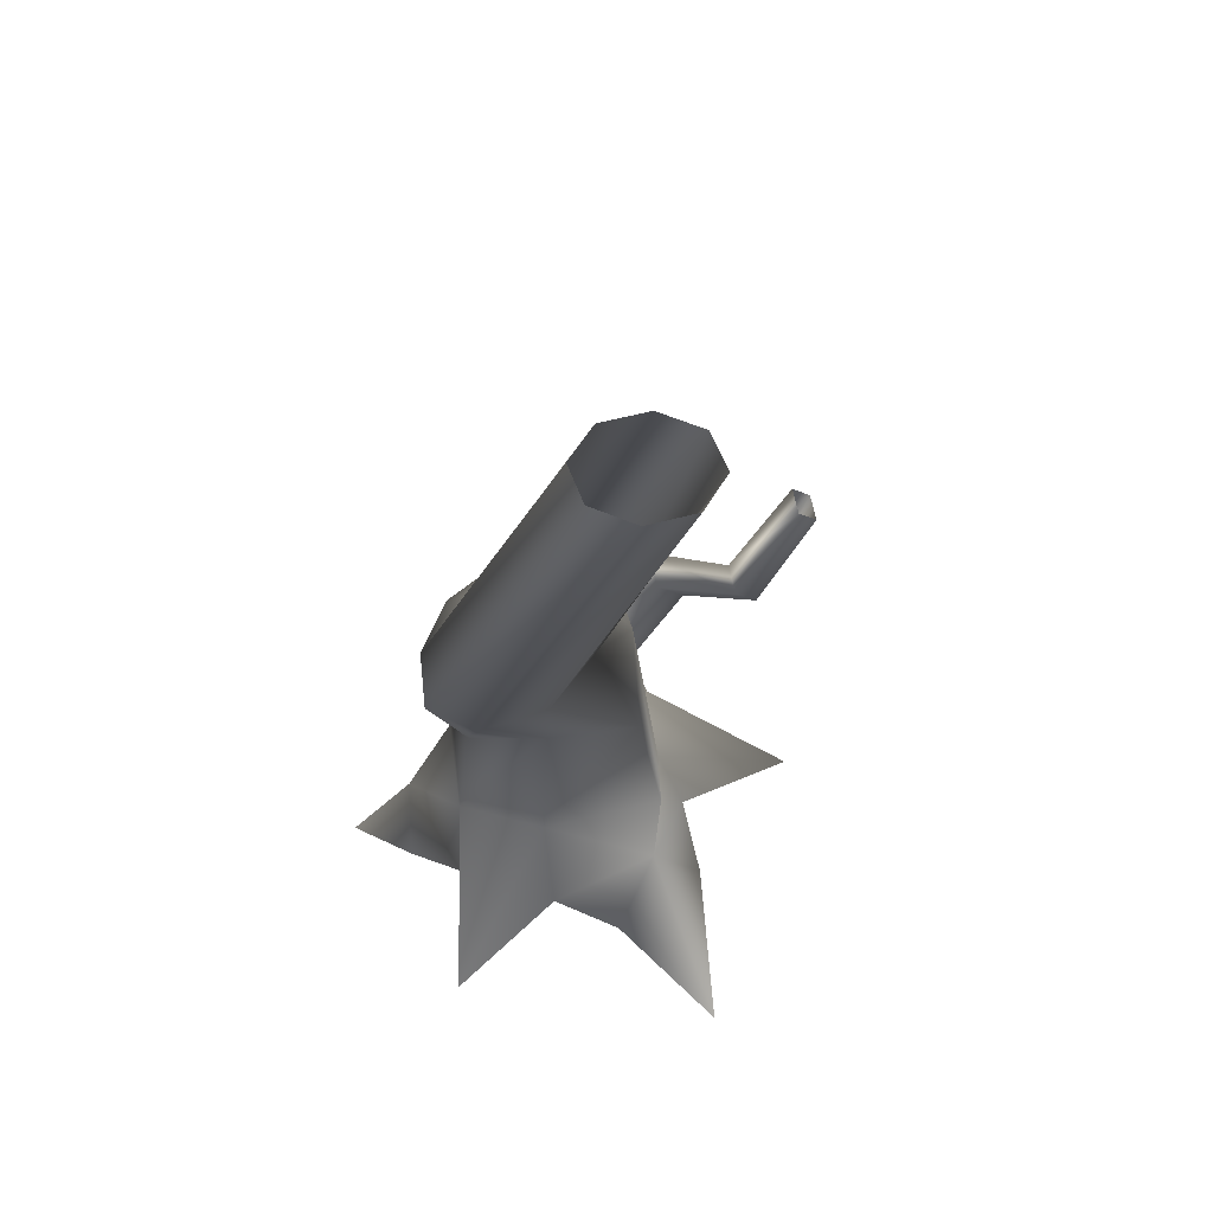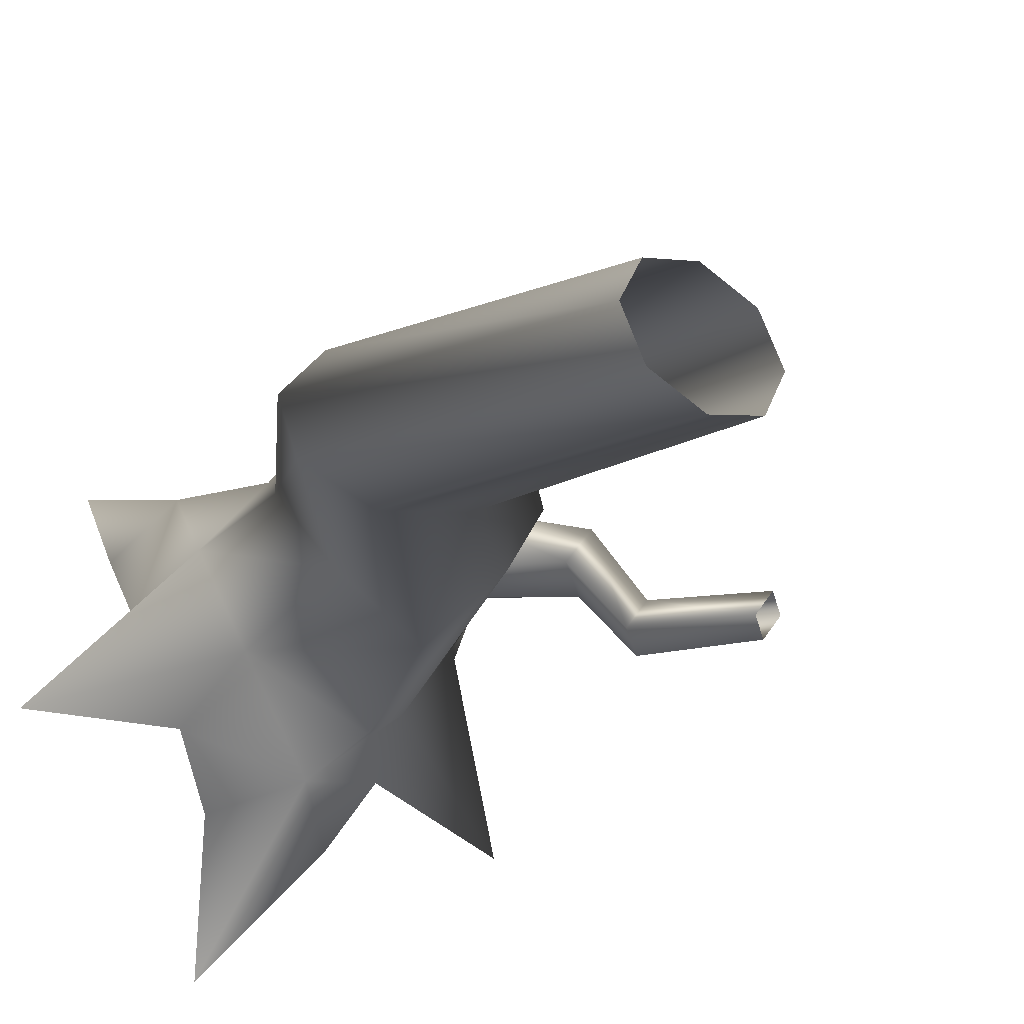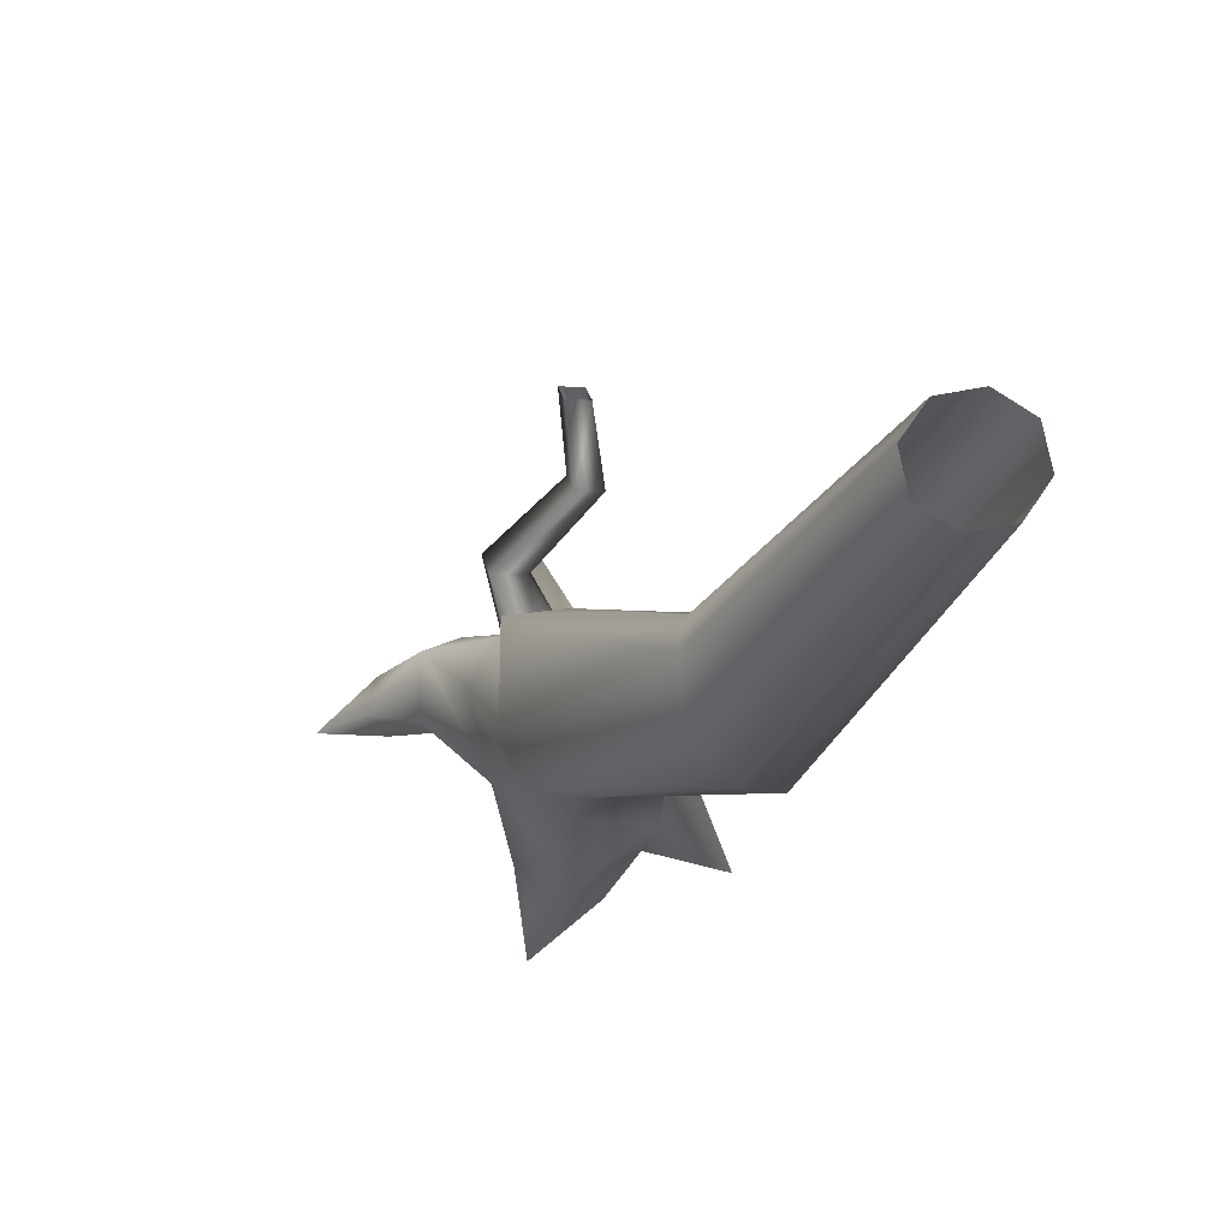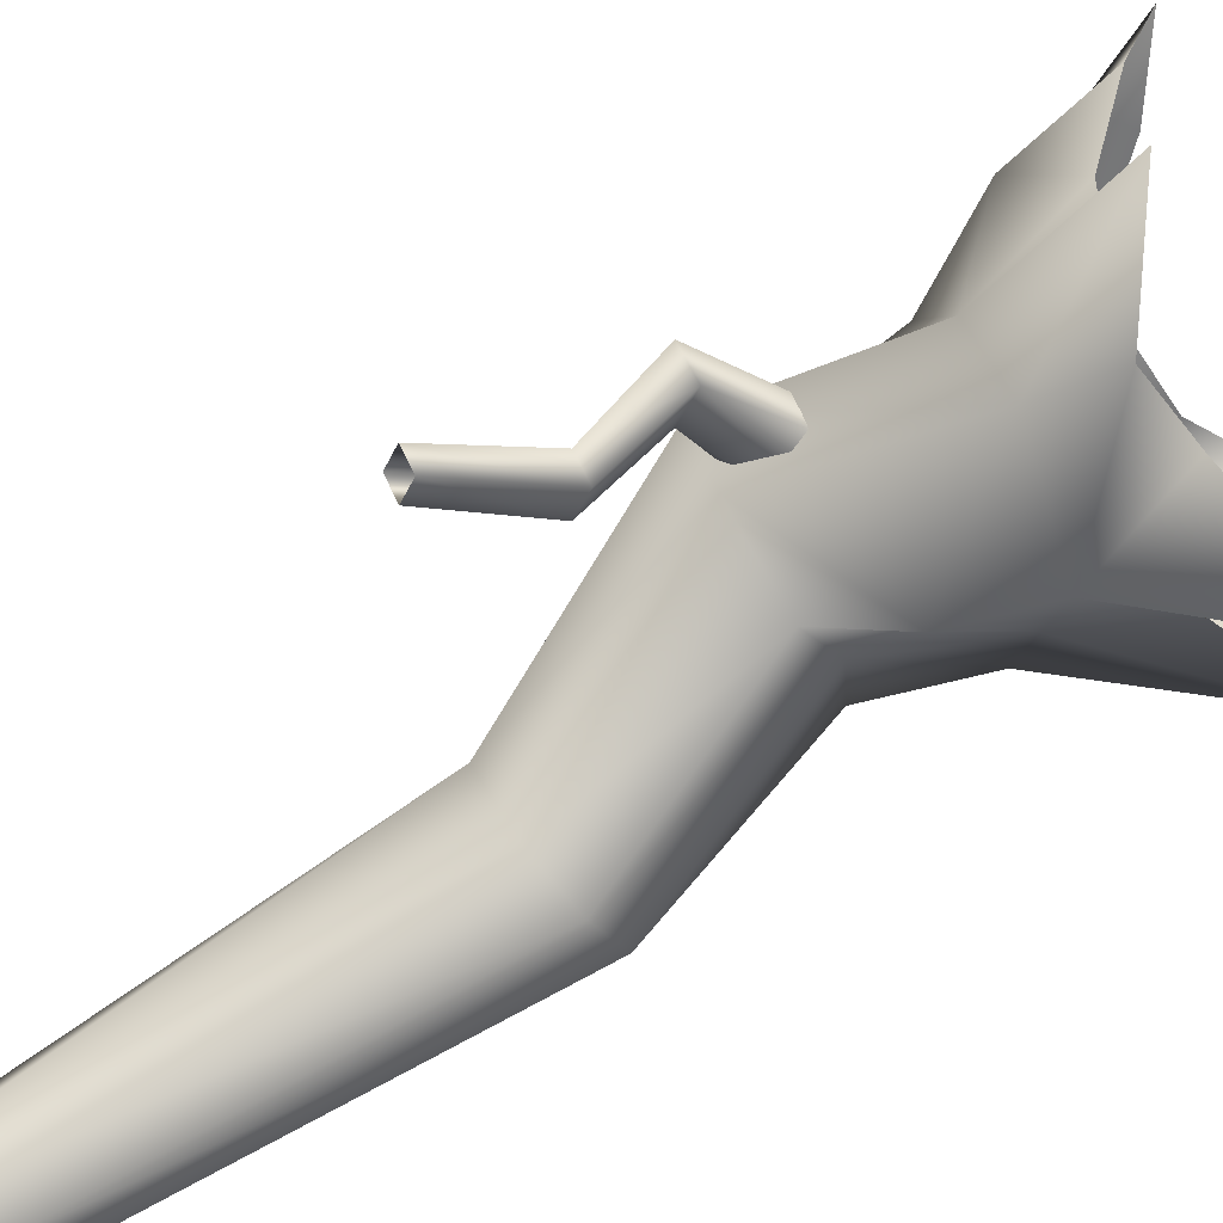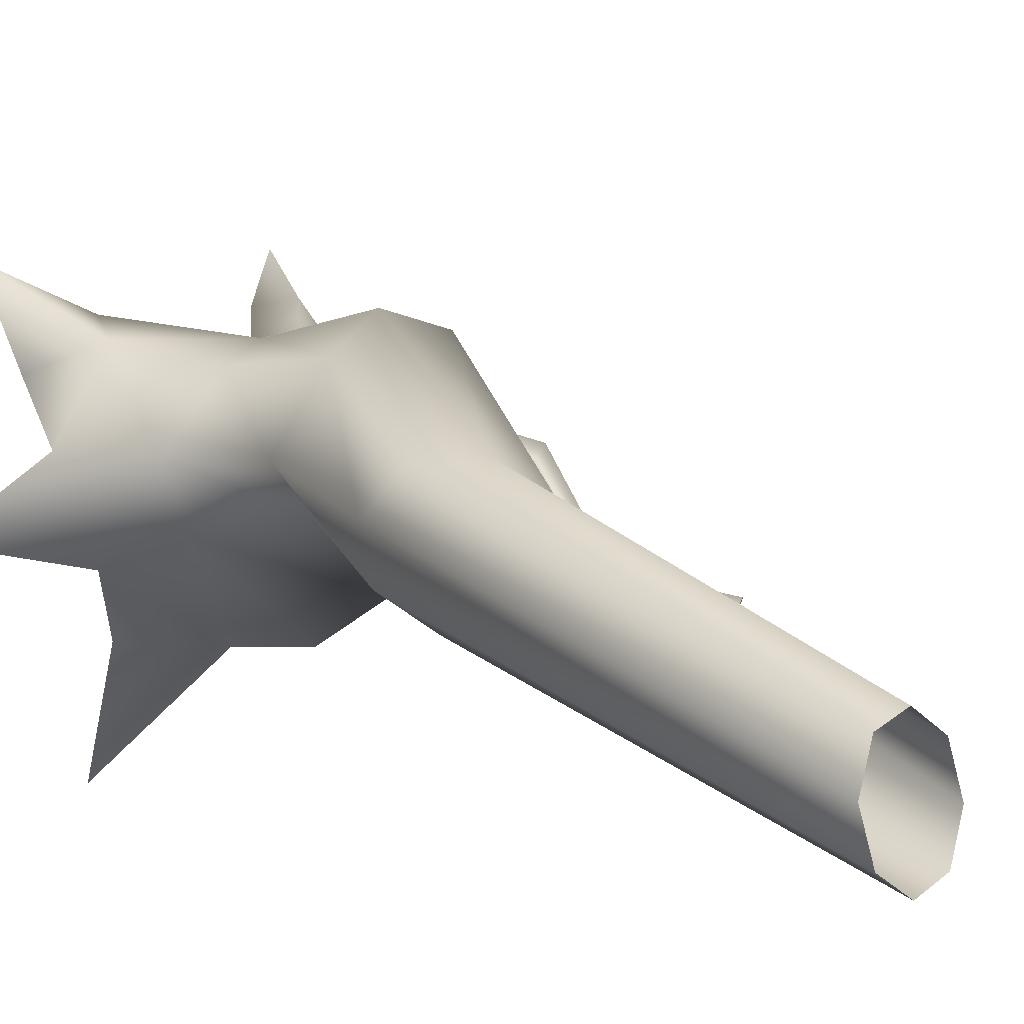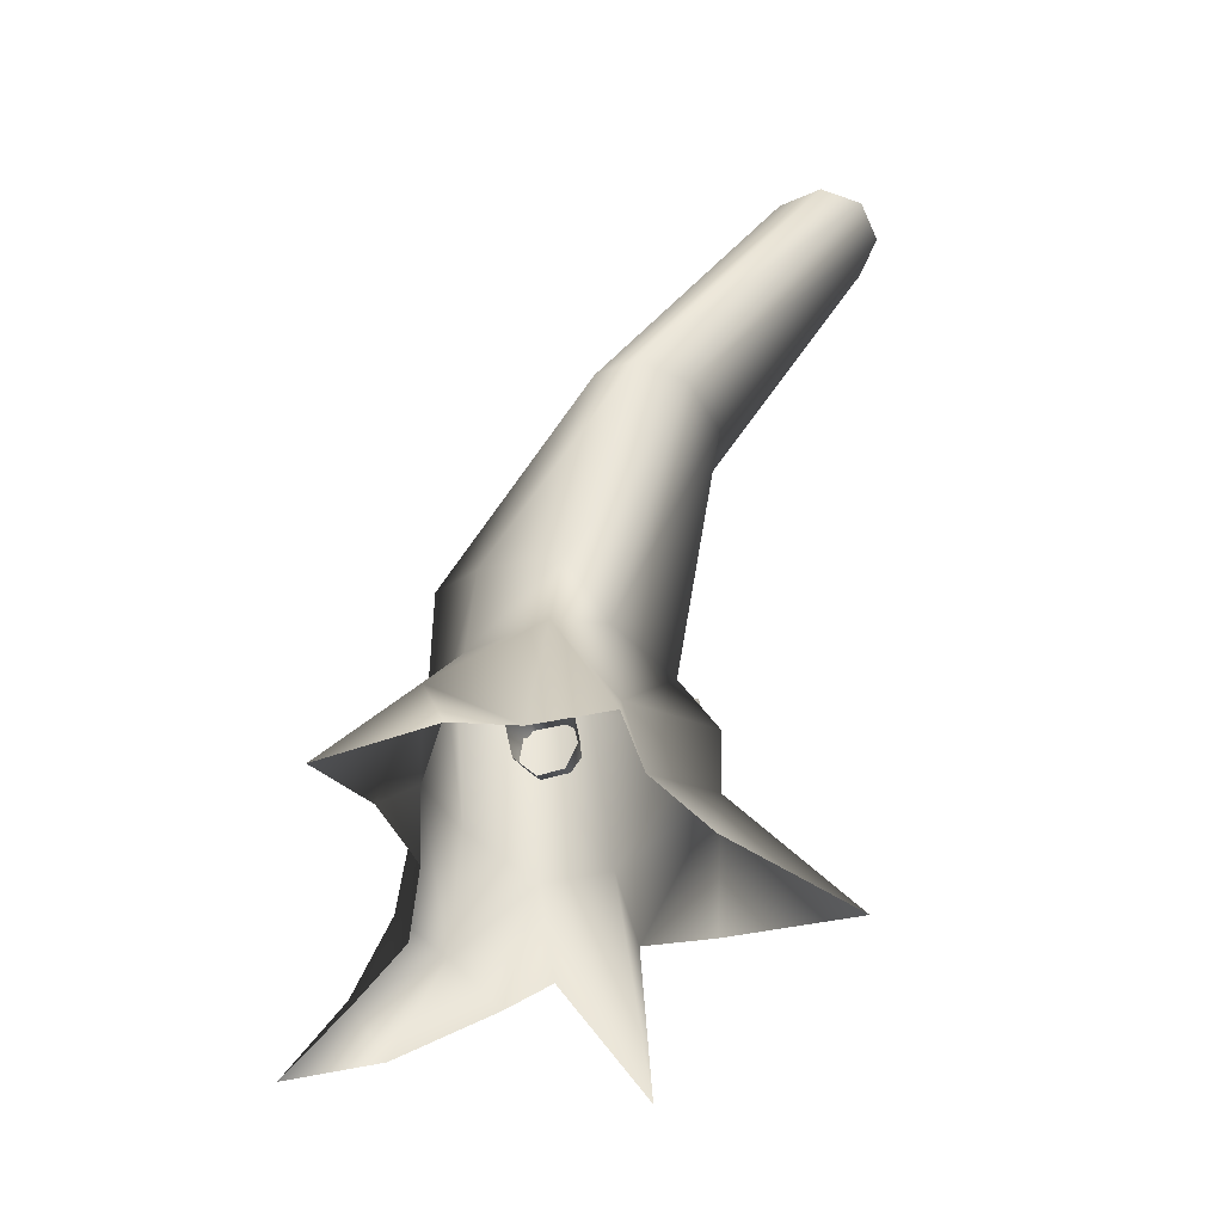
<metadata>
{"format":"obj","ext":"obj","renderer":"f3d","projection":"perspective","resolution":1024,"background":"white","views":[{"elev":48.1,"azim":139.8,"up":"+Y"},{"elev":-37.6,"azim":147.8,"up":"+Z"},{"elev":74.4,"azim":57.1,"up":"+Y"},{"elev":-55.4,"azim":-72.2,"up":"+Z"},{"elev":-6.2,"azim":130.3,"up":"+Z"},{"elev":-54.8,"azim":92.0,"up":"+Y"}]}
</metadata>
<code>
v 1.085 1.835 0.1019
v 1.829 3.285 -0.4355
v 1.658 3.24 -0.8099
v 0.5731 1.712 -0.2036
v 0.8231 2.073 0.7482
v 1.617 3.449 -0.1198
v 0.528 2.224 1.083
v 1.491 6.483 -2.372
v 1.634 6.483 -2.025
v 1.491 6.483 -1.679
v 1.118 3.643 -0.0247
v 0.07052 2.431 0.9793
v 0.6165 3.741 -0.2479
v -0.7118 2.19 0.4802
v 0.4171 3.739 -0.4778
v -0.5048 2.073 -0.01944
v 0.6592 3.521 -0.9725
v -0.02435 1.822 -0.6697
v 0.655 6.483 -2.025
v 0.7984 6.483 -2.372
v 1.178 3.333 -1.049
v -0.02435 1.822 -0.6697
v 1.145 6.483 -2.515
v 1.658 3.24 -0.8099
v 0.5731 1.712 -0.2036
v -0.02435 1.822 -0.6697
v 1.491 6.483 -2.372
v 0.7984 6.483 -1.679
v 1.145 6.483 -1.536
v -0.6627 0.4609 -0.1901
v -0.9372 0.6592 0.356
v -0.6627 0.9419 0.9022
v 0 0.6592 1.128
v 0.6627 0.6875 -0.2806
v 0 1.179 -0.9688
v 0.7855 1.118 0.7924
v 1.172 0.9419 0.1846
v 0.6627 0.6875 -0.2806
v -1.309 0.3112 1.019
v -0.8015 0.2139 1.35
v -0.03299 -0.1509 1.081
v -0.7126 -0.1647 1.217
v -1.214 -0.1905 1.675
v -1.003 -0.4646 1.611
v -1.214 -0.1905 1.675
v -1.447 -0.721 2.138
v 1.1 0.3612 1.013
v 0.6174 -0.288 1.315
v 1.119 -0.1509 0.3237
v 1.272 -0.288 0.8165
v 1.316 -0.7212 1.639
v -1.309 0.3112 1.019
v -1.214 -0.1905 1.675
v -1.532 -0.4785 1.414
v -1.447 -0.721 2.138
v -1.357 -0.1864 0.6181
v -1.309 0.3112 1.019
v -1.139 -0.1509 0.24
v -1.999 -0.4909 -0.4152
v -1.999 -0.4909 -0.4152
v 0.03727 0.4335 -0.9405
v -0.8153 -0.1509 -0.355
v -0.5536 -0.3704 -0.8861
v 0.1057 -0.8974 -1.835
v 0.3686 -0.3704 -0.8861
v 0.7037 -0.1509 -0.4387
v 0 1.179 -0.9688
v -1.999 -0.4909 -0.4152
v 0.7037 -0.1509 -0.4387
v 1.645 -0.6928 -0.2995
v 1.645 -0.6928 -0.2995
v -0.07677 1.61 0.09565
v -0.8781 2.197 0.113
v -1.113 1.987 0.05152
v -0.2607 1.446 0.0476
v -0.4728 1.378 0.1636
v -0.02872 1.774 0.2796
v -0.1447 1.842 0.4917
v -1.026 2.284 0.3841
v -0.3568 1.774 0.6077
v -0.5407 1.61 0.5596
v -1.262 2.074 0.3227
v -0.5888 1.446 0.3757
v -1.173 2.543 -0.7295
v -0.9863 2.709 -0.6806
v -0.9863 2.709 -0.6806
v -1.599 3.305 -0.8974
v -0.4728 1.378 0.1636
v -1.262 2.074 0.3227
v -1.113 1.987 0.05152
v -1.291 2.612 -0.5137
v -1.173 2.543 -0.7295
v -1.291 2.612 -0.5137
v -1.7 3.364 -0.7132
v -1.599 3.305 -0.8974
v -0.9863 2.709 -0.6806
v -1.439 3.448 -0.8557
v -1.7 3.364 -0.7132
v -1.54 3.507 -0.6714
v -1.104 2.779 -0.4649
v -1.104 2.779 -0.4649
v -1.54 3.507 -0.6714
v -0.9863 2.709 -0.6806
v -1.262 2.074 0.3227
v -1.104 2.779 -0.4649
v -1.291 2.612 -0.5137
g Tree2_big_(3)_1164_237
f 1 3 2
f 1 4 3
f 5 1 2
f 5 2 6
f 7 5 6
f 2 3 8
f 2 8 9
f 6 2 9
f 6 9 10
f 11 6 10
f 7 6 11
f 12 7 11
f 12 11 13
f 14 12 13
f 14 13 15
f 16 14 15
f 16 15 17
f 18 16 17
f 17 15 19
f 17 19 20
f 21 17 20
f 22 17 21
f 21 20 23
f 24 21 23
f 25 21 24
f 25 26 21
f 24 23 27
f 15 28 19
f 15 13 28
f 13 29 28
f 30 14 16
f 30 31 14
f 31 12 14
f 31 32 12
f 32 7 12
f 32 33 7
f 34 22 25
f 34 35 22
f 35 30 16
f 35 16 18
f 33 5 7
f 33 36 5
f 36 1 5
f 36 37 1
f 37 4 1
f 37 38 4
f 32 31 39
f 33 39 40
f 41 33 40
f 41 40 42
f 42 40 43
f 42 43 44
f 40 39 45
f 44 43 46
f 37 36 47
f 36 33 47
f 33 48 47
f 33 41 48
f 49 37 47
f 49 47 50
f 47 48 51
f 50 47 51
f 33 32 52
f 39 54 53
f 53 54 55
f 39 56 54
f 31 56 57
f 31 58 56
f 58 31 59
f 31 30 60
f 61 62 30
f 62 61 63
f 61 30 35
f 64 63 61
f 64 61 65
f 61 66 65
f 66 61 34
f 34 61 67
f 30 62 68
f 13 11 29
f 11 10 29
f 69 38 70
f 38 37 70
f 37 49 71
f 72 74 73
f 72 75 74
f 75 76 74
f 77 72 73
f 78 77 73
f 78 73 79
f 80 78 79
f 81 80 79
f 81 79 82
f 83 81 82
f 73 74 84
f 73 84 85
f 79 73 86
f 85 84 87
f 88 83 89
f 88 89 90
f 90 82 91
f 90 93 92
f 92 91 94
f 92 94 95
f 96 87 97
f 93 99 98
f 93 100 99
f 101 97 102
f 101 103 97
f 79 103 101
f 104 79 105
f 104 105 106

</code>
